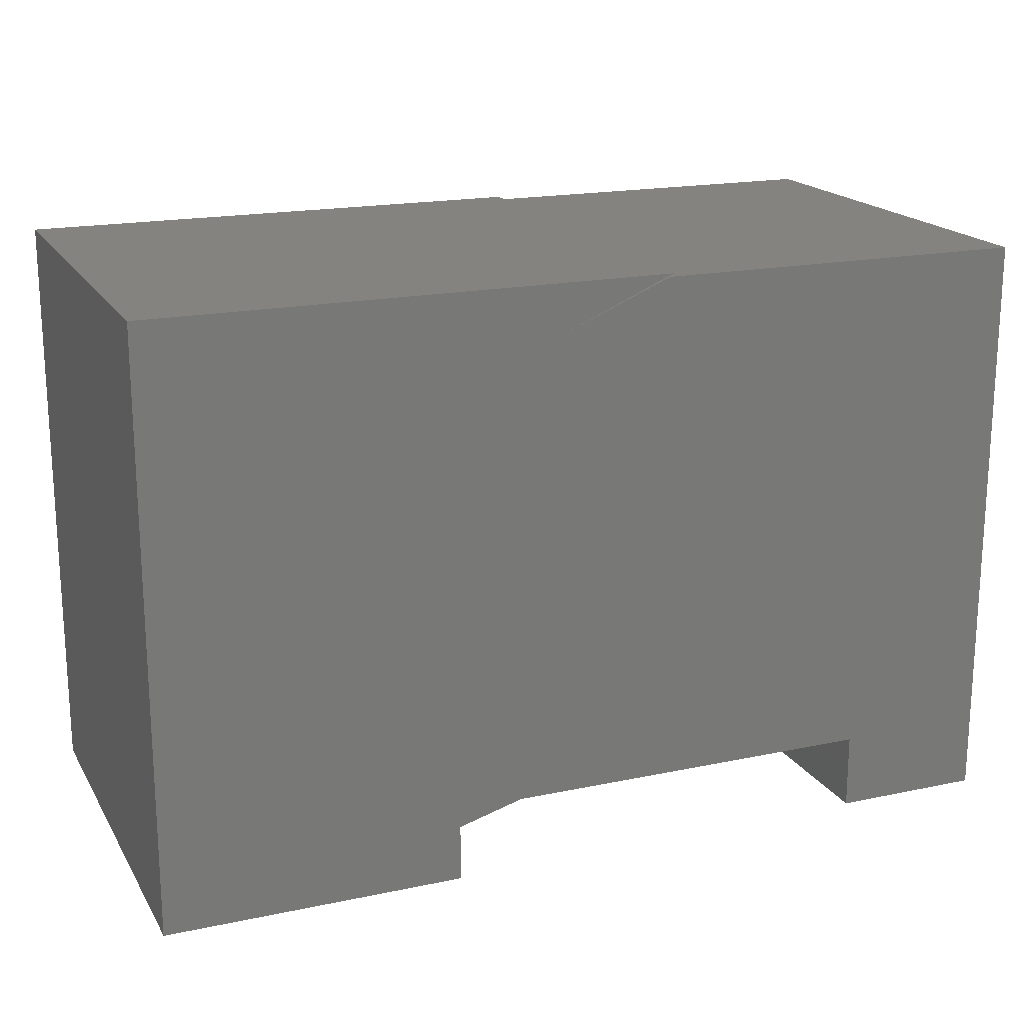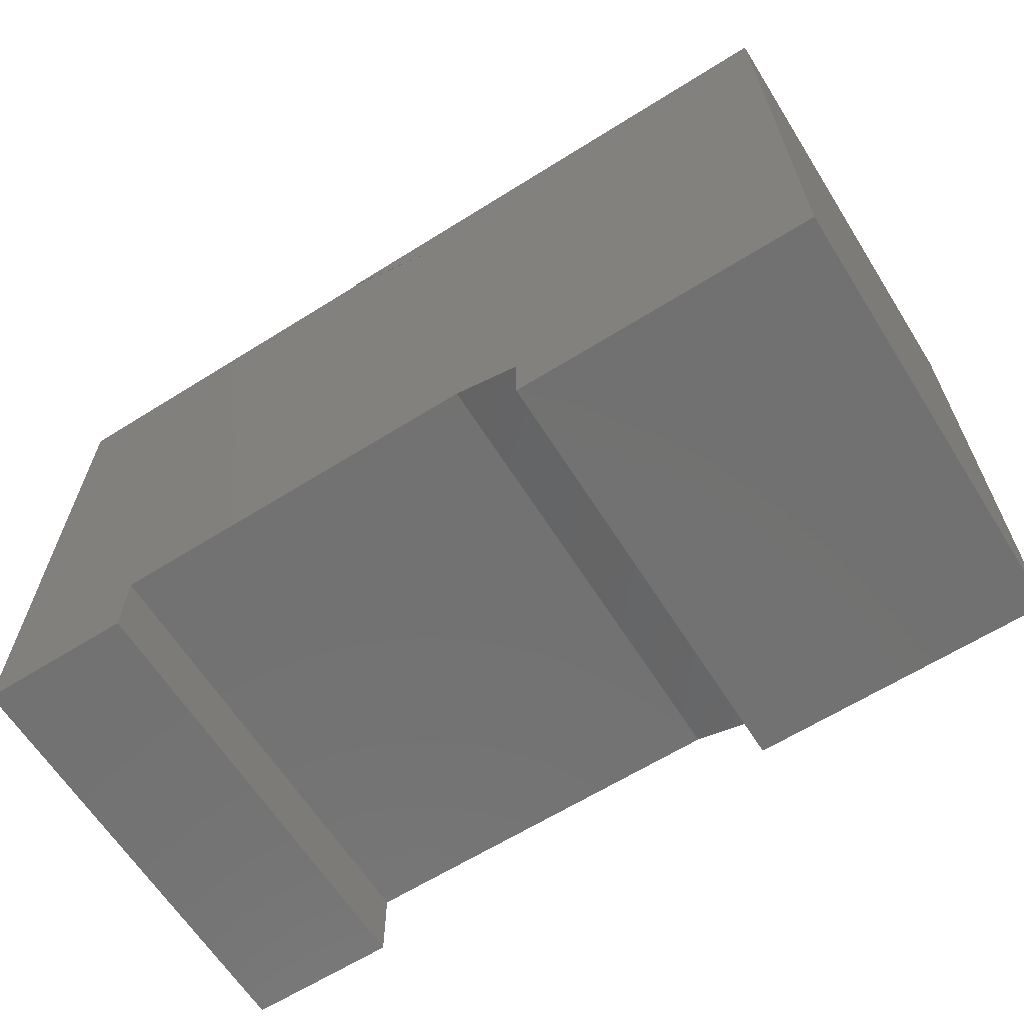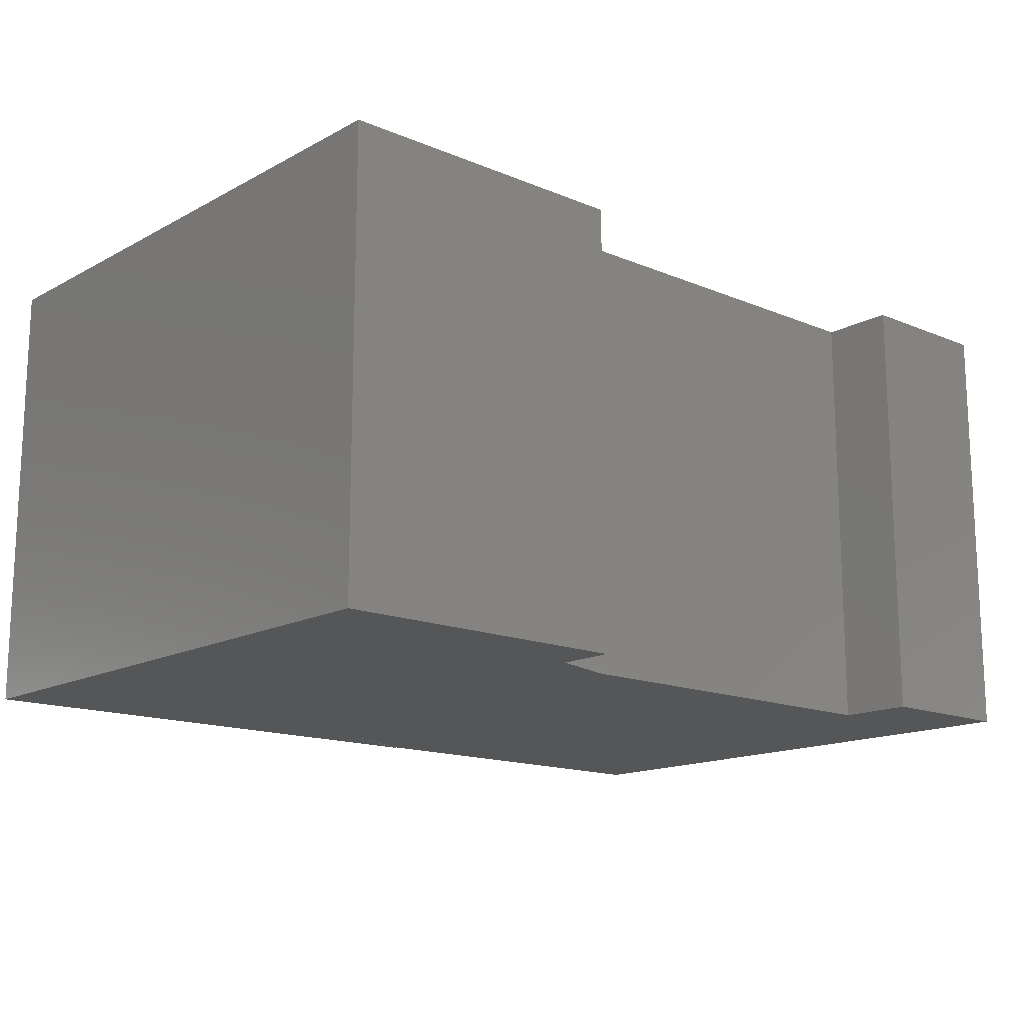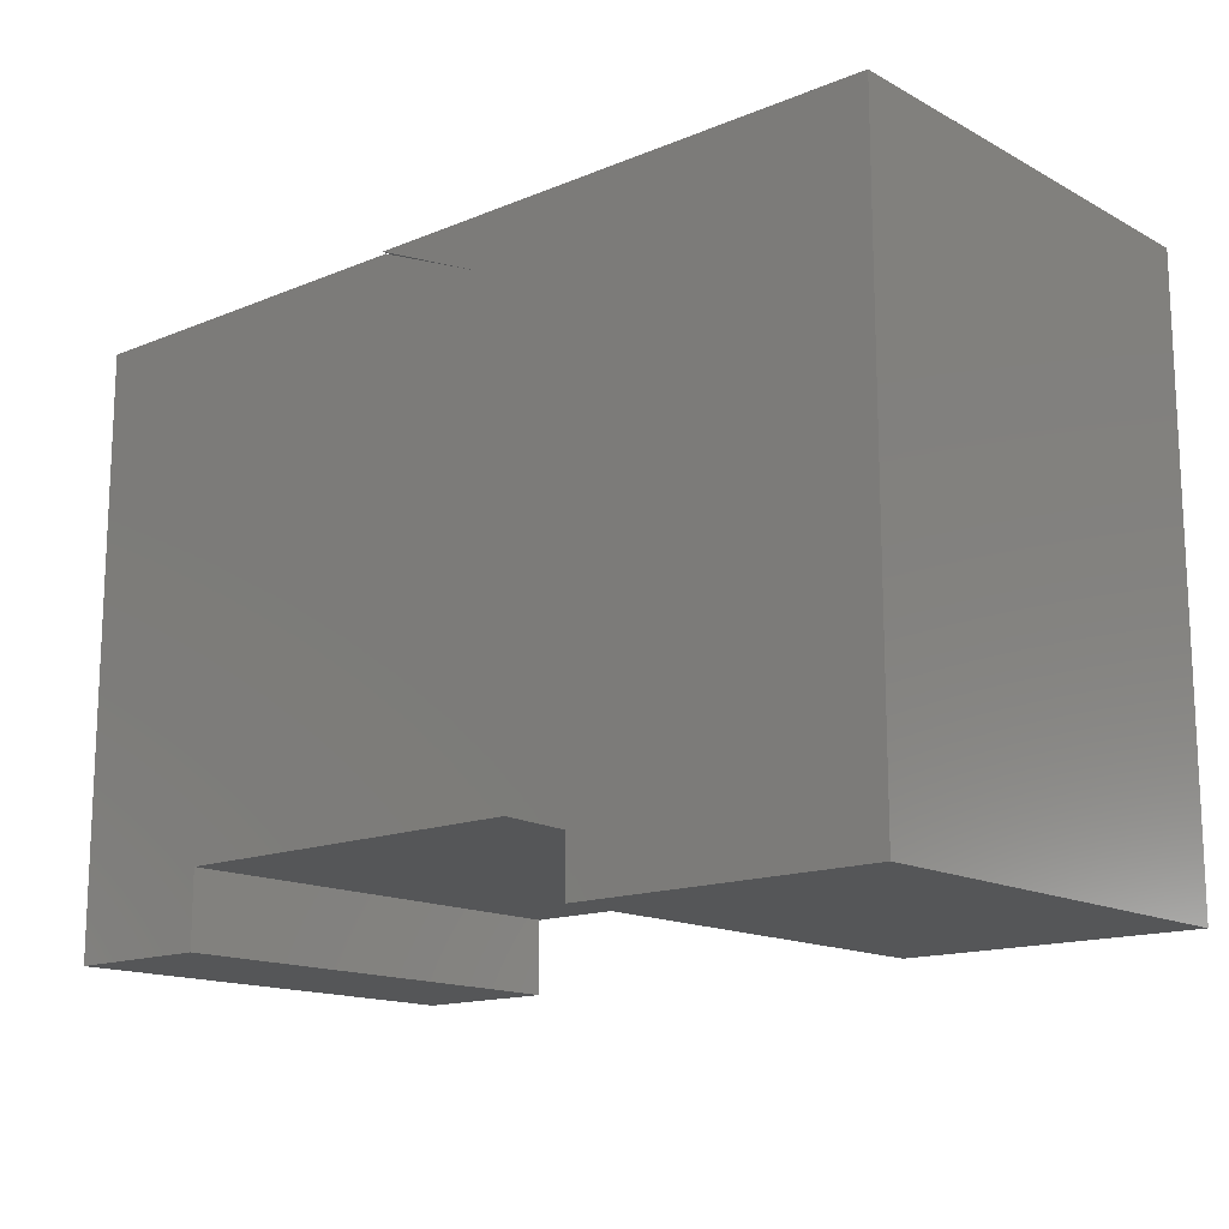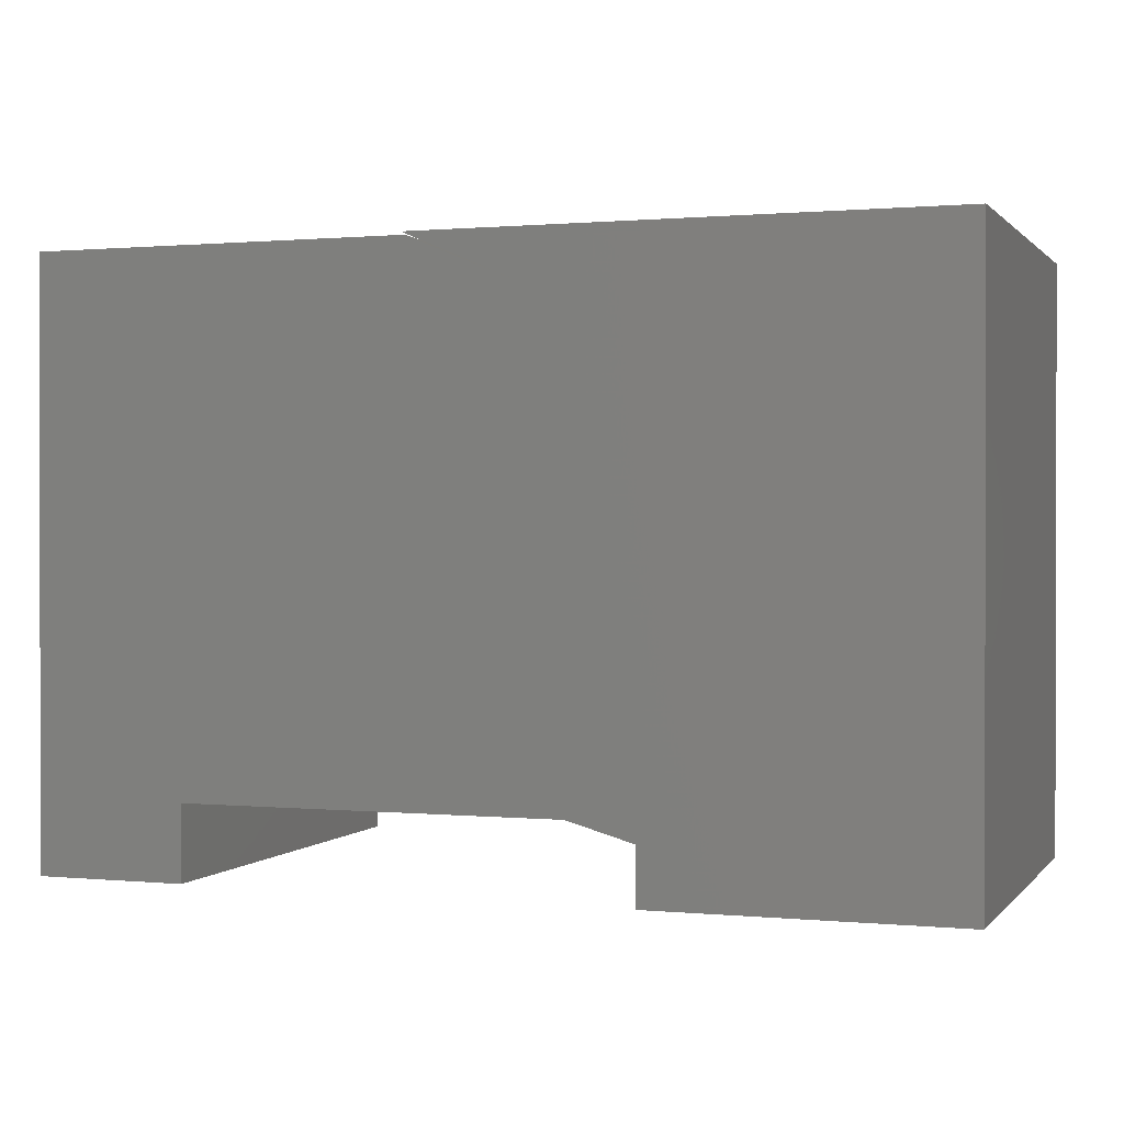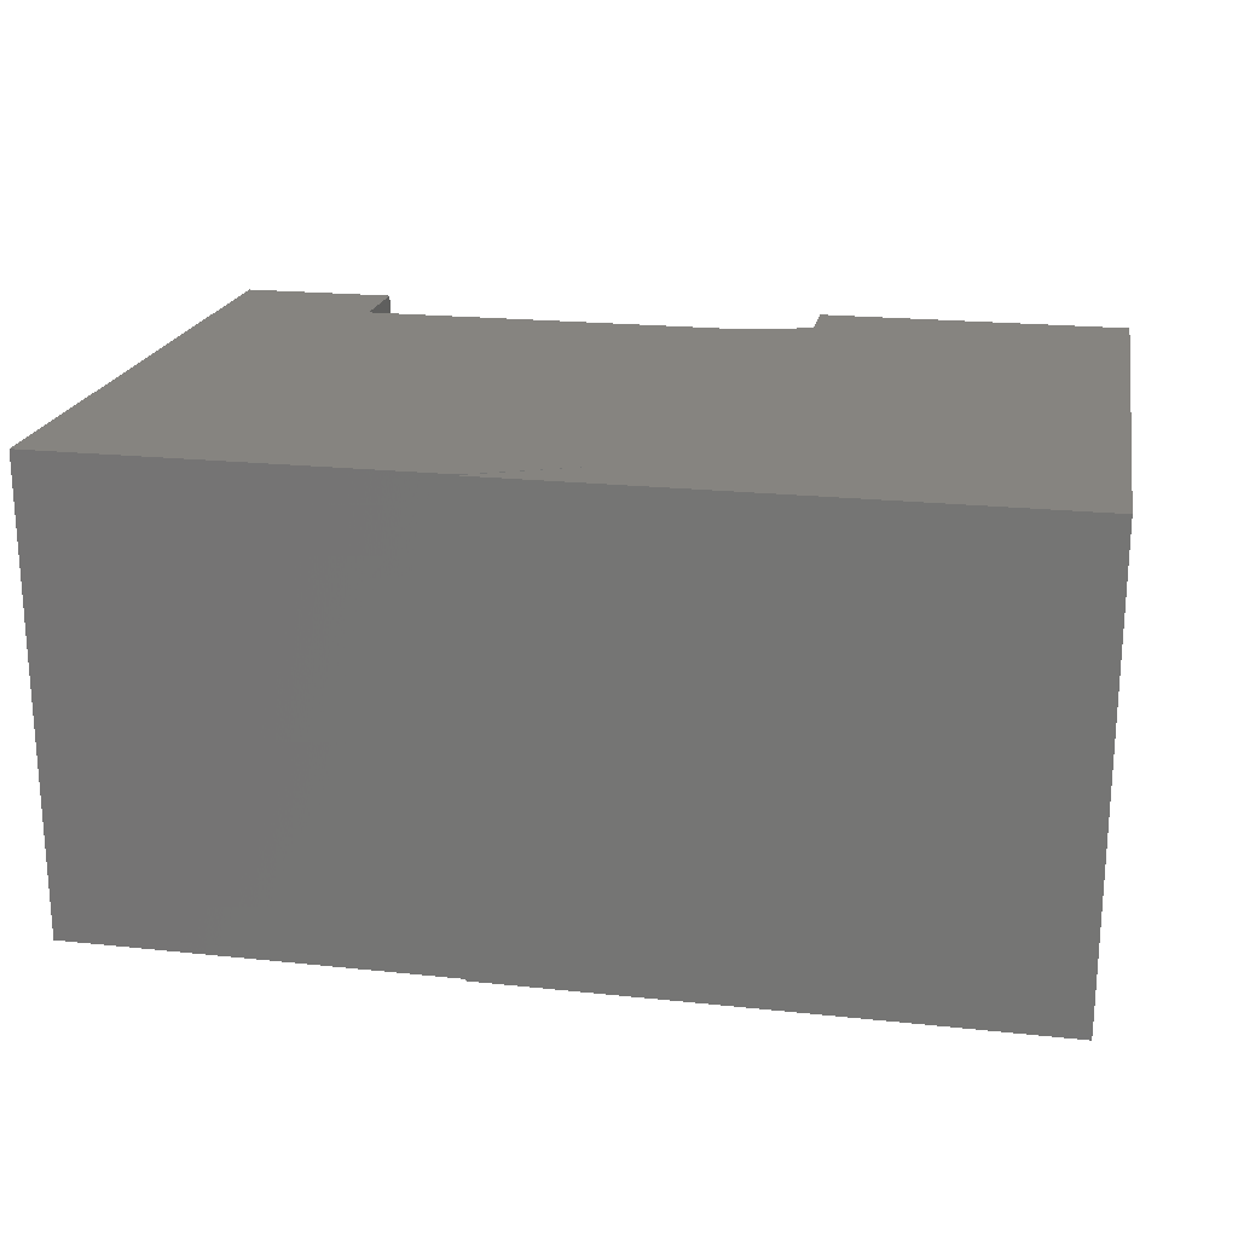
<metadata>
{"format":"stl","ext":"stl","renderer":"f3d","projection":"perspective","resolution":1024,"background":"white","views":[{"elev":18.5,"azim":157.9,"up":"+Z"},{"elev":-63.8,"azim":32.3,"up":"+Z"},{"elev":-15.1,"azim":138.5,"up":"+Y"},{"elev":-14.9,"azim":41.2,"up":"+Z"},{"elev":0.7,"azim":19.4,"up":"+Z"},{"elev":20.4,"azim":10.9,"up":"+Y"}]}
</metadata>
<code>
# stl→obj: 24 verts, 44 faces
v 0.4974 0.375 -3.046e-17
v 0.75 0.375 -4.592e-17
v 0.4974 0 -3.046e-17
v 0.75 0 -4.592e-17
v 0.3125 0.375 0.5
v 0.75 0.375 0.5
v 0.4062 0.375 0.4595
v 0.1263 0.375 0.06316
v 0.3158 0.375 0.4974
v 3.046e-17 0.375 0.4974
v 0.1263 0.375 -7.735e-18
v 0 0.375 0
v 0.4427 0.375 0.06316
v 0.4974 0.375 0.04753
v 0.75 0 0.5
v 0.4062 0 0.4595
v 0.3125 0 0.5
v 0.3158 0 0.4974
v 0.1263 0 0.06316
v 3.046e-17 0 0.4974
v 0.1263 0 -7.735e-18
v 0 0 0
v 0.4974 0 0.04753
v 0.4427 0 0.06316
f 1 2 3
f 3 2 4
f 5 6 7
f 7 8 9
f 9 8 10
f 8 11 10
f 10 11 12
f 8 7 13
f 13 7 6
f 13 6 14
f 14 6 2
f 14 2 1
f 4 2 15
f 15 2 6
f 16 15 17
f 16 18 19
f 19 18 20
f 19 20 21
f 21 20 22
f 3 4 23
f 23 4 15
f 23 15 24
f 24 15 16
f 24 16 19
f 6 5 15
f 15 5 17
f 5 7 17
f 17 7 16
f 7 9 16
f 16 9 18
f 23 14 3
f 3 14 1
f 19 8 24
f 24 8 13
f 13 14 24
f 24 14 23
f 10 12 20
f 20 12 22
f 18 9 20
f 20 9 10
f 21 11 19
f 19 11 8
f 12 11 22
f 22 11 21

</code>
